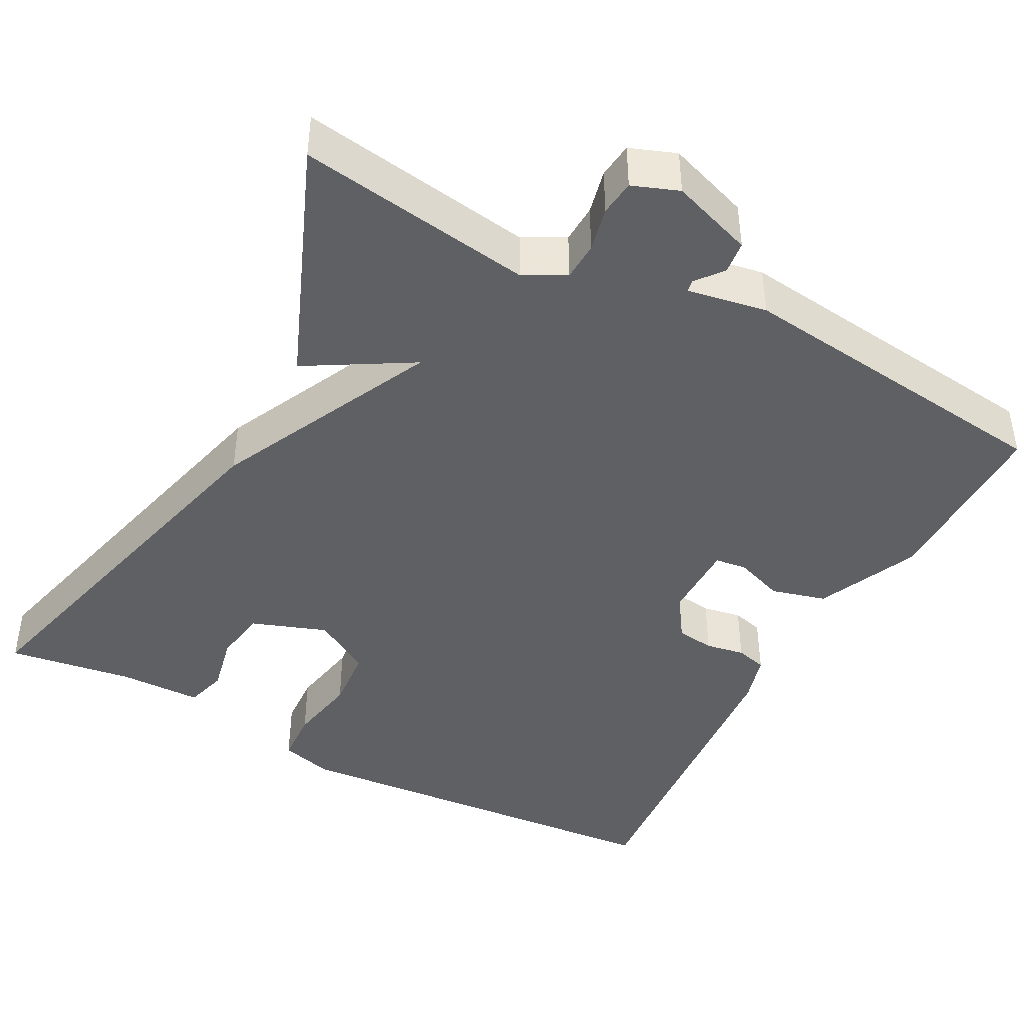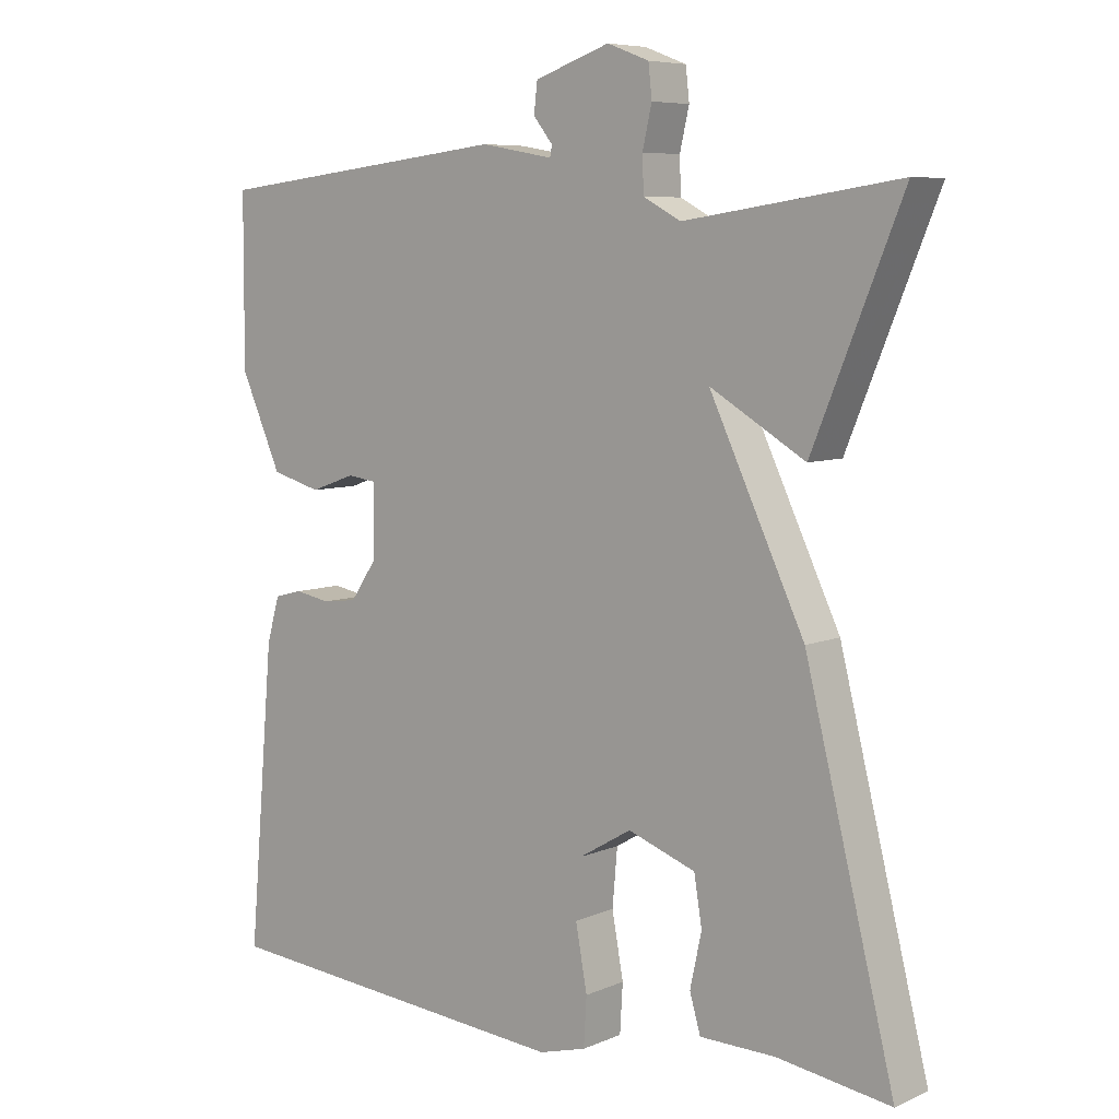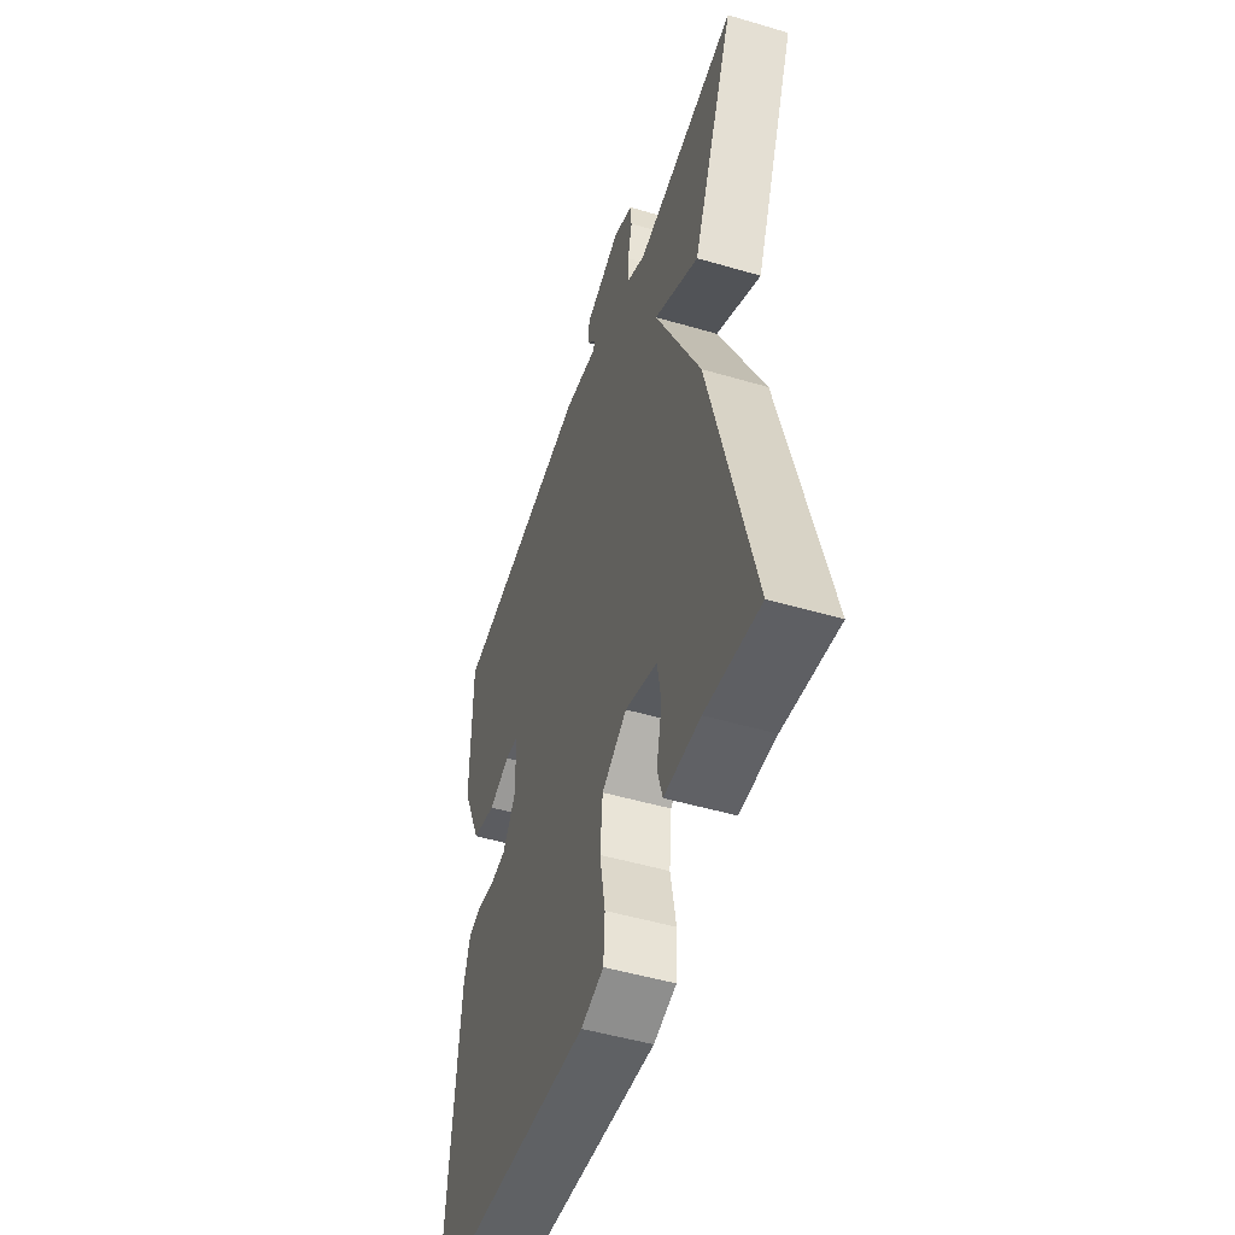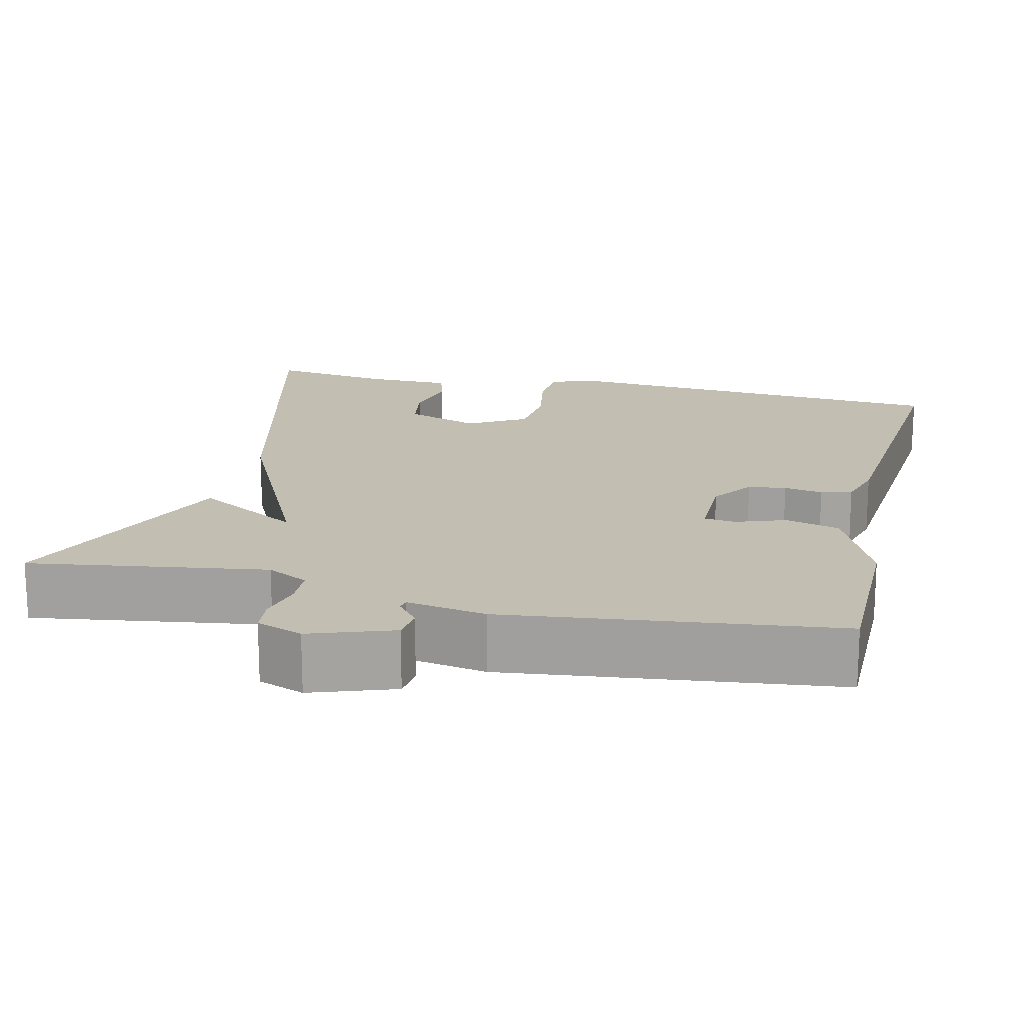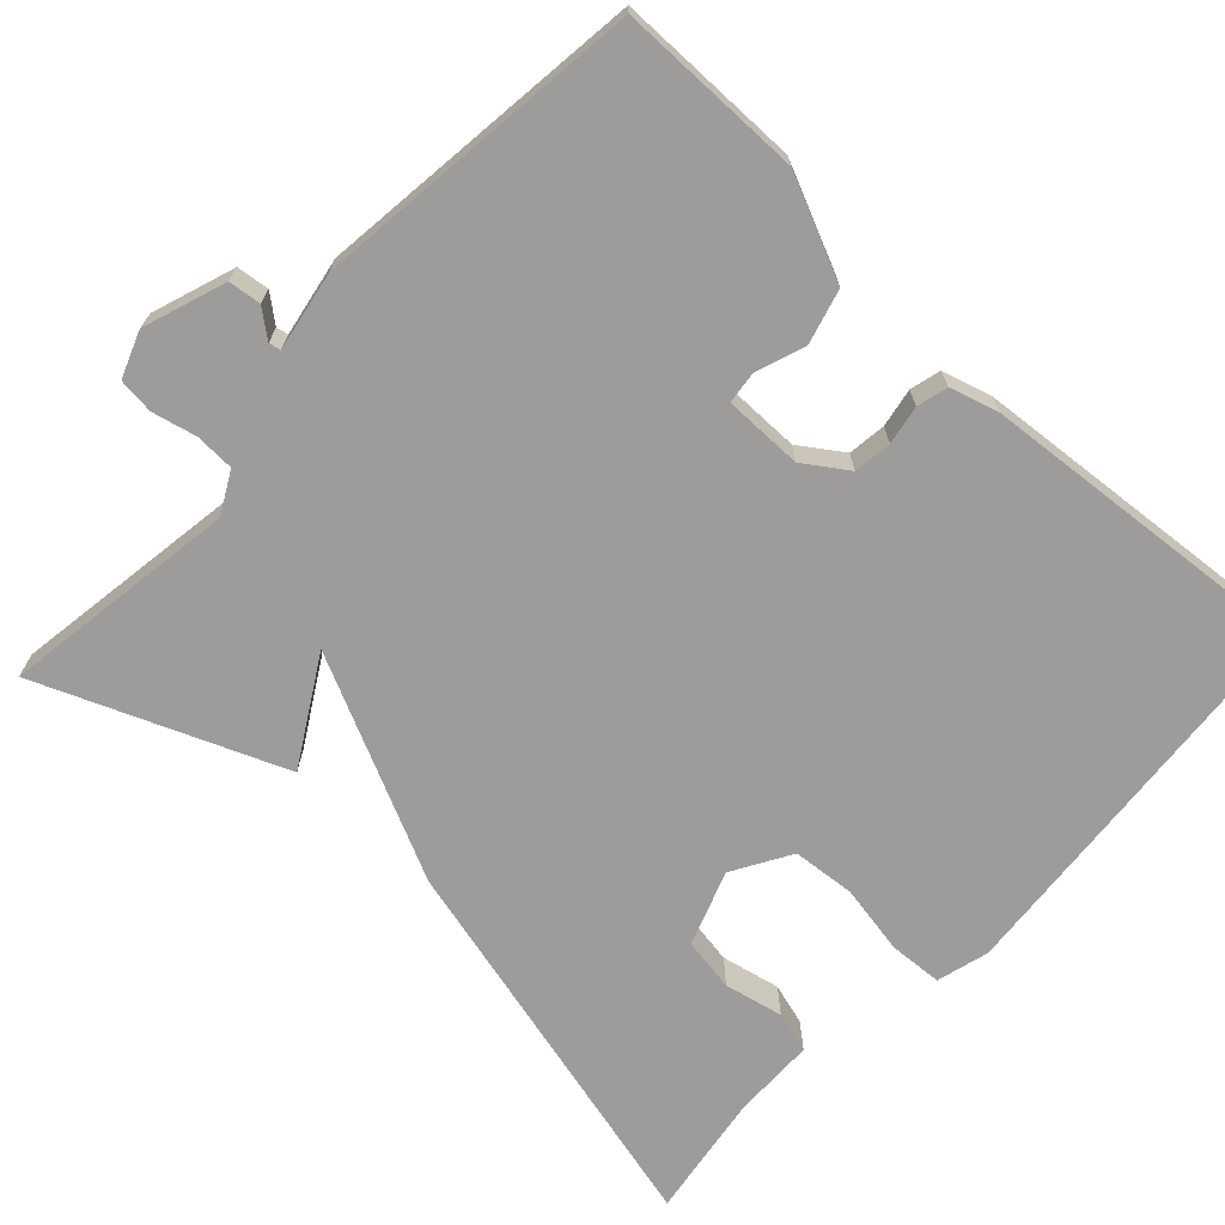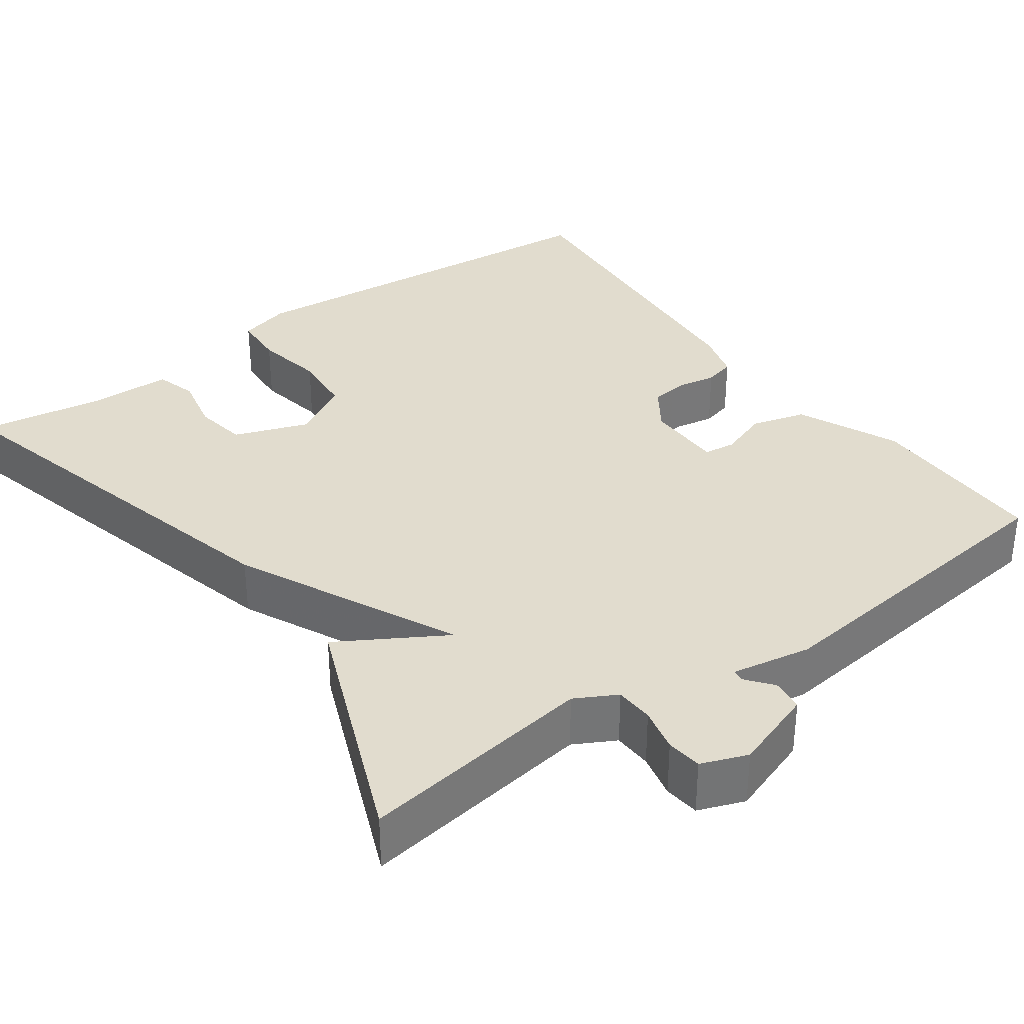
<metadata>
{"format":"obj","ext":"obj","renderer":"f3d","projection":"perspective","resolution":1024,"background":"white","views":[{"elev":-43.3,"azim":-28.2,"up":"+Y"},{"elev":7.1,"azim":-140.5,"up":"+Z"},{"elev":-50.0,"azim":-107.9,"up":"+Z"},{"elev":17.4,"azim":13.1,"up":"+Y"},{"elev":-70.1,"azim":47.0,"up":"+Y"},{"elev":34.1,"azim":-35.9,"up":"+Y"}]}
</metadata>
<code>
v -0.5 0.07 -0.5
v -0.376 0.07 -0.004
v -0.244 0.07 0.274
v -0.376 0.07 0.196
v -0.5 0.07 0.5
v -0.203 0.07 0.456
v -0.151 0.07 0.484
v -0.149 0.07 0.533
v -0.162 0.07 0.589
v -0.157 0.07 0.634
v -0.099 0.07 0.656
v 0.005 0.07 0.62
v 0.01 0.07 0.579
v -0.017 0.07 0.545
v -0.014 0.07 0.53
v 0.086 0.07 0.548
v 0.5 0.07 0.5
v 0.501 0.07 0.267
v 0.444 0.07 0.139
v 0.375 0.07 0.12
v 0.313 0.07 0.142
v 0.273 0.07 0.137
v 0.273 0.07 0.038
v 0.31 0.07 -0.016
v 0.358 0.07 -0.022
v 0.407 0.07 -0.013
v 0.446 0.07 -0.023
v 0.464 0.07 -0.085
v 0.5 0.07 -0.5
v 0 0.07 -0.542
v -0.066 0.07 -0.524
v -0.07 0.07 -0.457
v -0.054 0.07 -0.369
v -0.061 0.07 -0.29
v -0.134 0.07 -0.247
v -0.228 0.07 -0.281
v -0.239 0.07 -0.348
v -0.223 0.07 -0.422
v -0.238 0.07 -0.474
v -0.343 0.07 -0.476
v -0.5 0 -0.5
v -0.376 0 -0.004
v -0.244 0 0.274
v -0.376 0 0.196
v -0.5 0 0.5
v -0.203 0 0.456
v -0.151 0 0.484
v -0.149 0 0.533
v -0.162 0 0.589
v -0.157 0 0.634
v -0.099 0 0.656
v 0.005 0 0.62
v 0.01 0 0.579
v -0.017 0 0.545
v -0.014 0 0.53
v 0.086 0 0.548
v 0.5 0 0.5
v 0.501 0 0.267
v 0.444 0 0.139
v 0.375 0 0.12
v 0.313 0 0.142
v 0.273 0 0.137
v 0.273 0 0.038
v 0.31 0 -0.016
v 0.358 0 -0.022
v 0.407 0 -0.013
v 0.446 0 -0.023
v 0.464 0 -0.085
v 0.5 0 -0.5
v 0 0 -0.542
v -0.066 0 -0.524
v -0.07 0 -0.457
v -0.054 0 -0.369
v -0.061 0 -0.29
v -0.134 0 -0.247
v -0.228 0 -0.281
v -0.239 0 -0.348
v -0.223 0 -0.422
v -0.238 0 -0.474
v -0.343 0 -0.476
f 37 38 39 40
f 1 2 3
f 40 1 3
f 37 40 3
f 36 37 3
f 35 36 3
f 34 35 3
f 31 32 33
f 30 31 33
f 29 30 33
f 28 29 33
f 27 28 33
f 26 27 33
f 25 26 33
f 24 25 33 34
f 23 24 34 3
f 19 20 21
f 18 19 21
f 17 18 21
f 16 17 21
f 15 16 21
f 15 21 22
f 12 13 14
f 11 12 14
f 10 11 14
f 9 10 14
f 8 9 14
f 7 8 14 15
f 22 23 3
f 15 22 3
f 7 15 3
f 6 7 3
f 3 4 5 6
f 80 79 78 77
f 43 42 41
f 43 41 80
f 43 80 77
f 43 77 76
f 43 76 75
f 43 75 74
f 73 72 71
f 73 71 70
f 73 70 69
f 73 69 68
f 73 68 67
f 73 67 66
f 73 66 65
f 74 73 65 64
f 43 74 64 63
f 61 60 59
f 61 59 58
f 61 58 57
f 61 57 56
f 61 56 55
f 62 61 55
f 54 53 52
f 54 52 51
f 54 51 50
f 54 50 49
f 54 49 48
f 55 54 48 47
f 43 63 62
f 43 62 55
f 43 55 47
f 43 47 46
f 46 45 44 43
f 1 41 42 2
f 2 42 43 3
f 3 43 44 4
f 4 44 45 5
f 5 45 46 6
f 6 46 47 7
f 7 47 48 8
f 8 48 49 9
f 9 49 50 10
f 10 50 51 11
f 11 51 52 12
f 12 52 53 13
f 13 53 54 14
f 14 54 55 15
f 15 55 56 16
f 16 56 57 17
f 17 57 58 18
f 18 58 59 19
f 19 59 60 20
f 20 60 61 21
f 21 61 62 22
f 22 62 63 23
f 23 63 64 24
f 24 64 65 25
f 25 65 66 26
f 26 66 67 27
f 27 67 68 28
f 28 68 69 29
f 29 69 70 30
f 30 70 71 31
f 31 71 72 32
f 32 72 73 33
f 33 73 74 34
f 34 74 75 35
f 35 75 76 36
f 36 76 77 37
f 37 77 78 38
f 38 78 79 39
f 39 79 80 40
f 40 80 41 1

</code>
